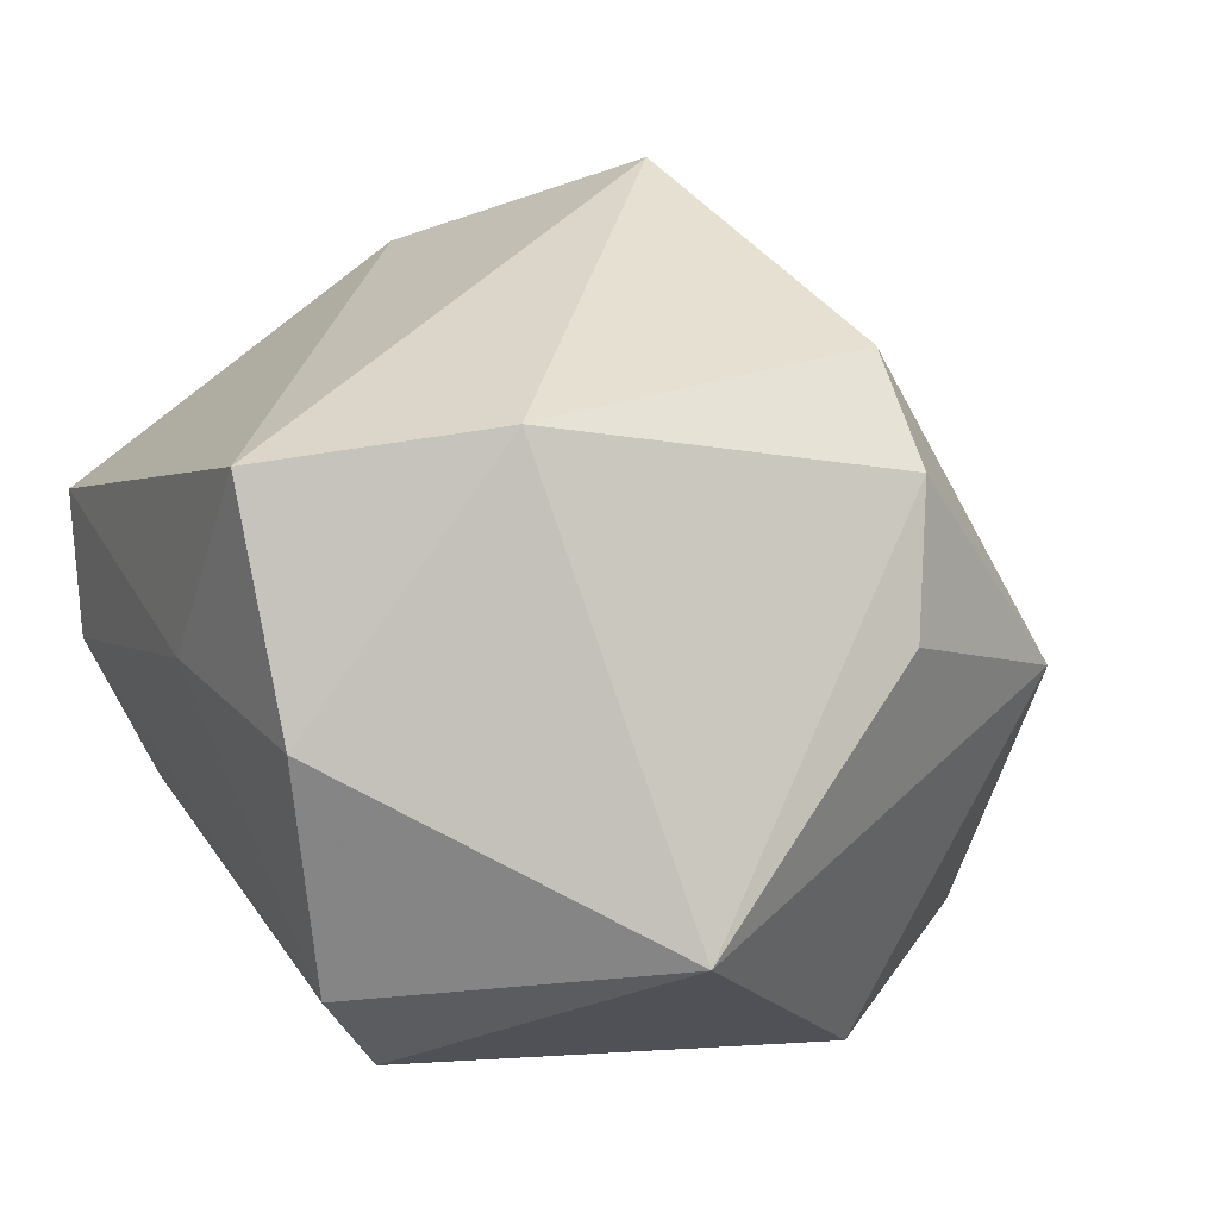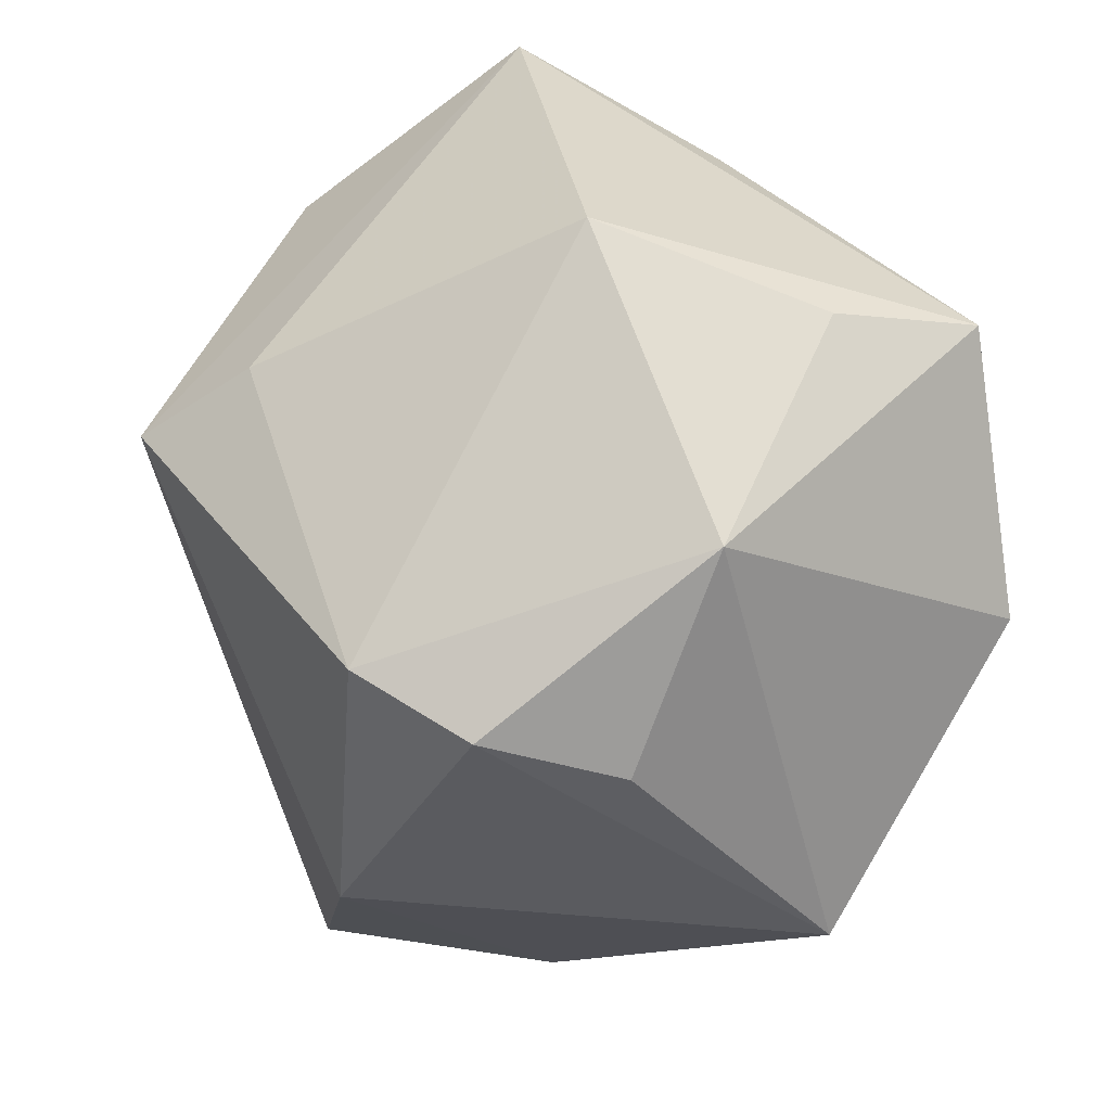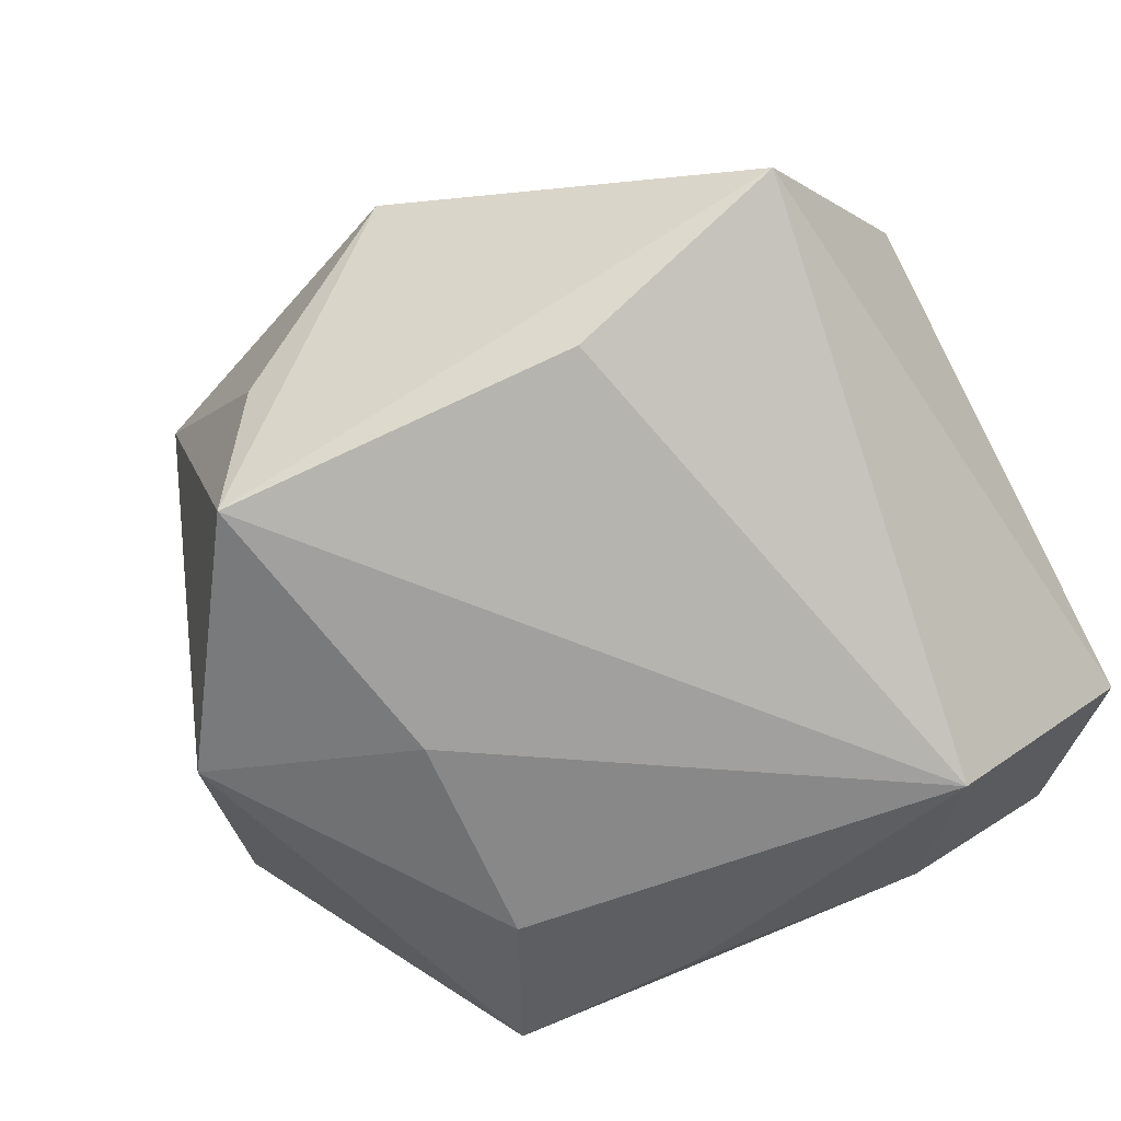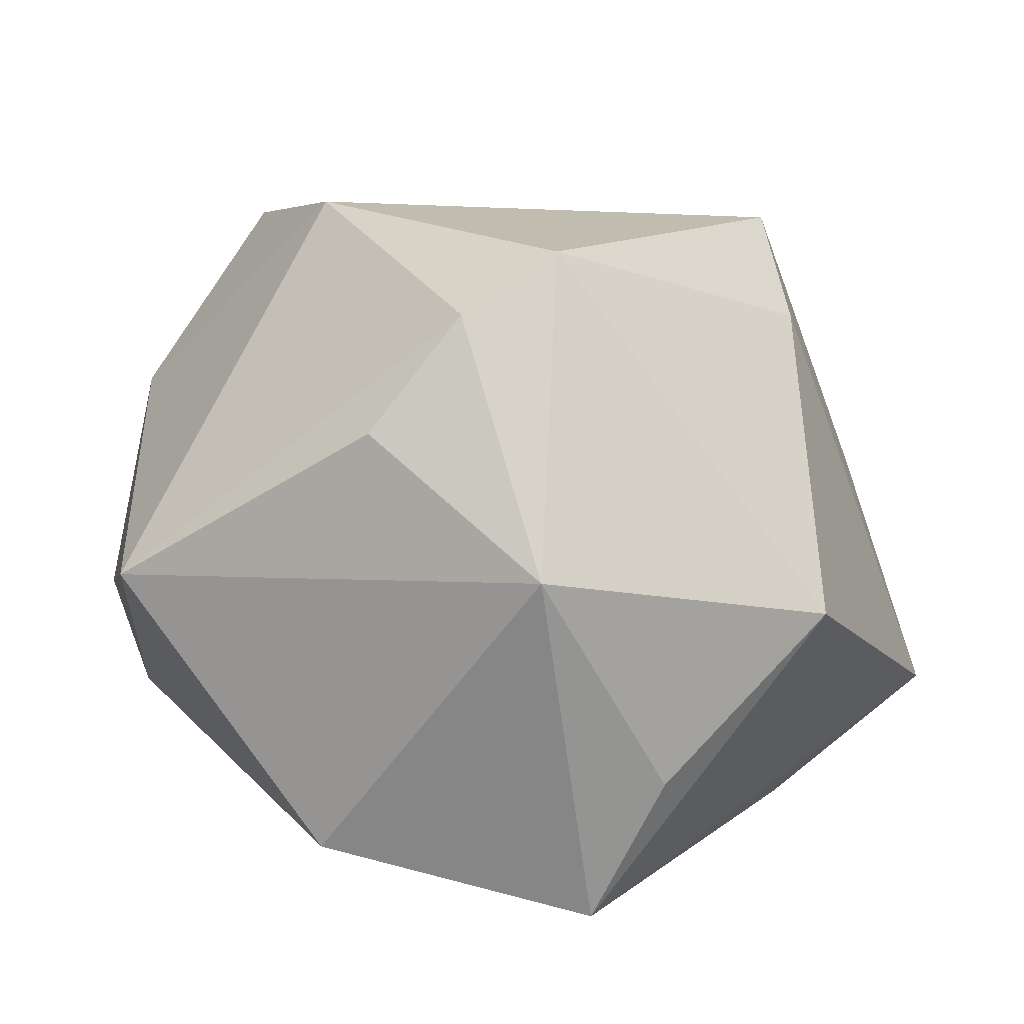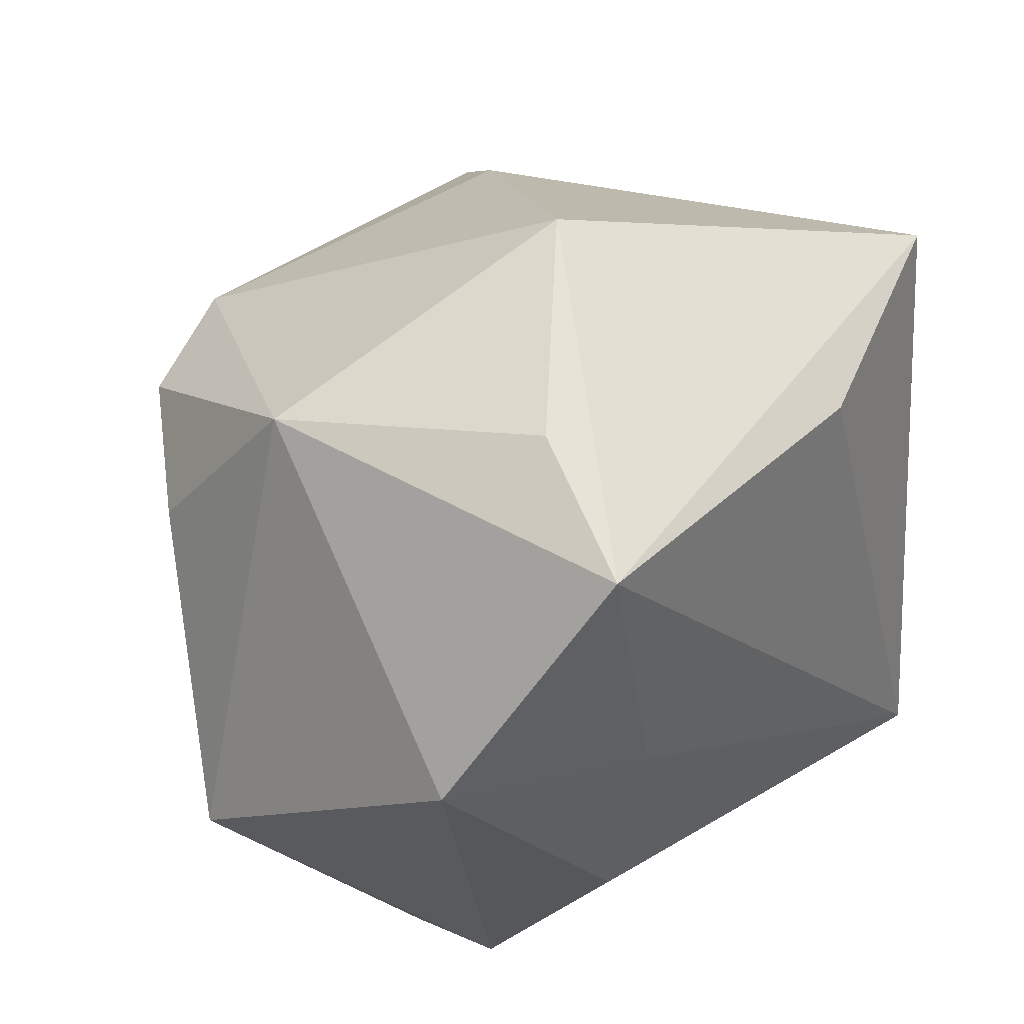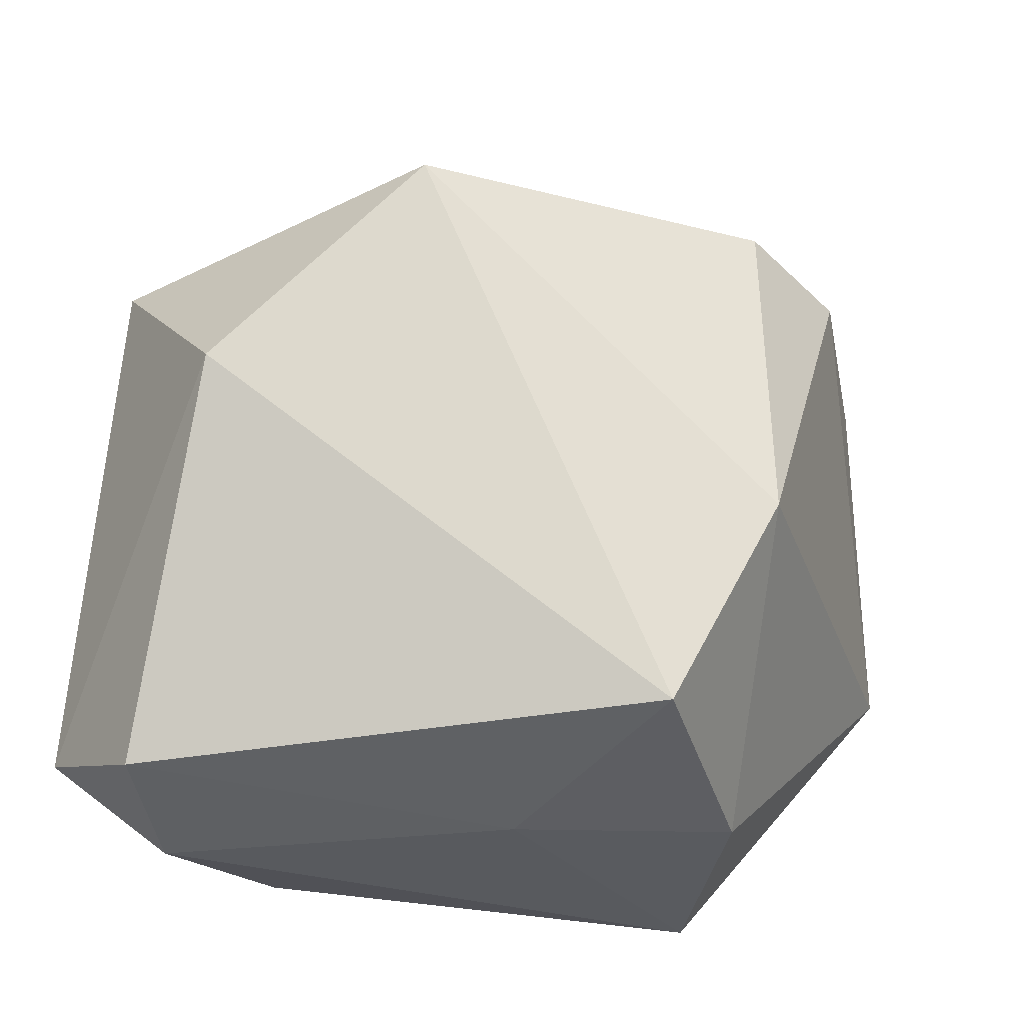
<metadata>
{"format":"obj","ext":"obj","renderer":"f3d","projection":"perspective","resolution":1024,"background":"white","views":[{"elev":38.8,"azim":61.3,"up":"+Z"},{"elev":48.6,"azim":55.2,"up":"+Y"},{"elev":-71.8,"azim":-152.4,"up":"+Z"},{"elev":12.9,"azim":131.8,"up":"+Z"},{"elev":43.9,"azim":137.0,"up":"+Y"},{"elev":-31.3,"azim":-23.0,"up":"+Y"}]}
</metadata>
<code>
v -0.0003686 -0.02515 0.007124
v 0.01465 0.02089 -0.02123
v 0.01219 -0.01185 -0.01922
v 0.02413 0.009757 0.01183
v 0.01108 0.002137 -0.02123
v -0.02738 -0.01956 -0.007123
v -0.01991 -0.02515 -0.005372
v -0.008317 0.01939 -0.0187
v 0.003669 -0.02213 0.02237
v -0.01676 -0.01511 -0.02123
v 0.02529 0.005889 -0.01702
v 0.03102 -0.007386 0.0008767
v 0.01162 0.02466 -0.01181
v 0.02088 0.0218 0.003299
v 0.004501 -0.02102 -0.01472
v -0.02498 -0.02322 0.00275
v -0.02735 0.01215 0.0025
v 0.0007411 0.02969 -0.00134
v 0.01717 -0.02173 -0.01251
v -0.01346 0.01329 0.02311
v -0.02492 0.0005483 0.01459
v 0.01765 -0.02492 -0.005135
v -0.02284 0.02228 -0.01246
v 0.01887 0.01311 0.01934
v -0.009972 0.01862 0.01668
v 0.01059 -0.0079 0.02464
v -0.0107 -0.02399 -0.01067
v 0.0138 -0.02419 0.01028
v 0.01111 0.01457 0.02284
f 20 9 26
f 26 12 24
f 28 12 26
f 26 9 28
f 22 12 28
f 16 9 21
f 9 20 21
f 22 7 27
f 27 7 10
f 1 9 16
f 16 7 1
f 1 28 9
f 1 7 22
f 22 28 1
f 29 20 26
f 26 24 29
f 19 12 22
f 19 11 12
f 19 3 11
f 22 27 19
f 12 11 14
f 11 2 14
f 18 29 14
f 14 29 24
f 8 2 10
f 23 8 10
f 18 2 23
f 2 8 23
f 25 29 18
f 20 29 25
f 18 23 25
f 25 23 20
f 10 3 15
f 3 19 15
f 15 27 10
f 15 19 27
f 5 3 10
f 10 2 5
f 11 3 5
f 5 2 11
f 4 24 12
f 12 14 4
f 4 14 24
f 13 2 18
f 18 14 13
f 13 14 2
f 17 21 20
f 20 23 17
f 6 17 23
f 6 23 10
f 16 21 6
f 21 17 6
f 6 7 16
f 10 7 6

</code>
